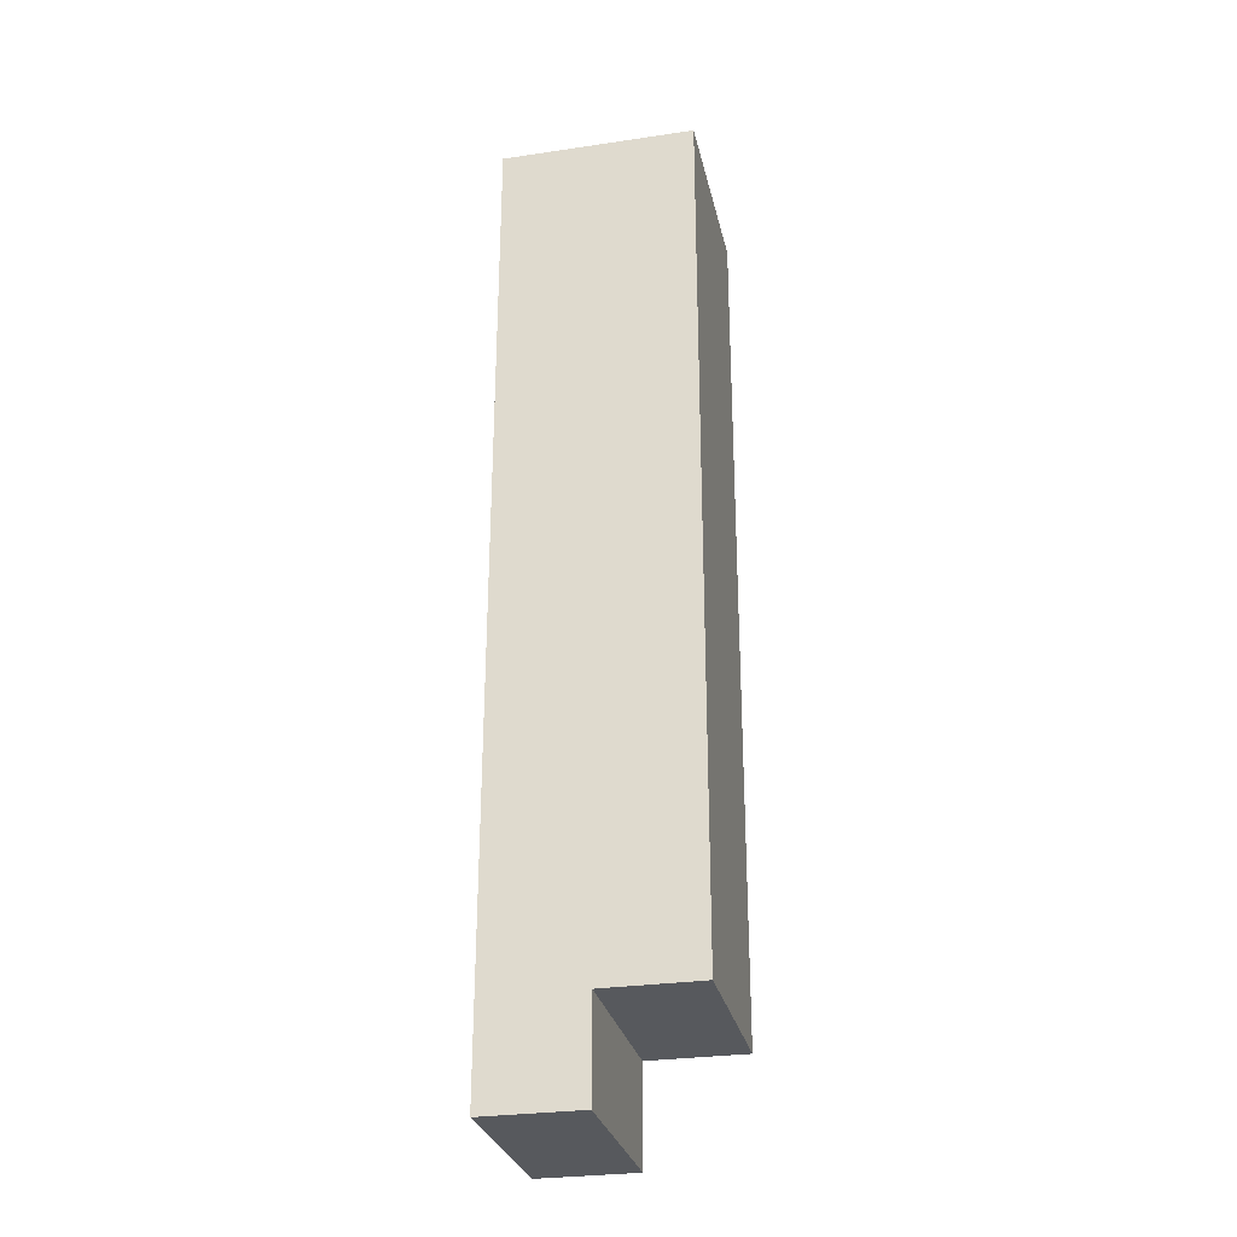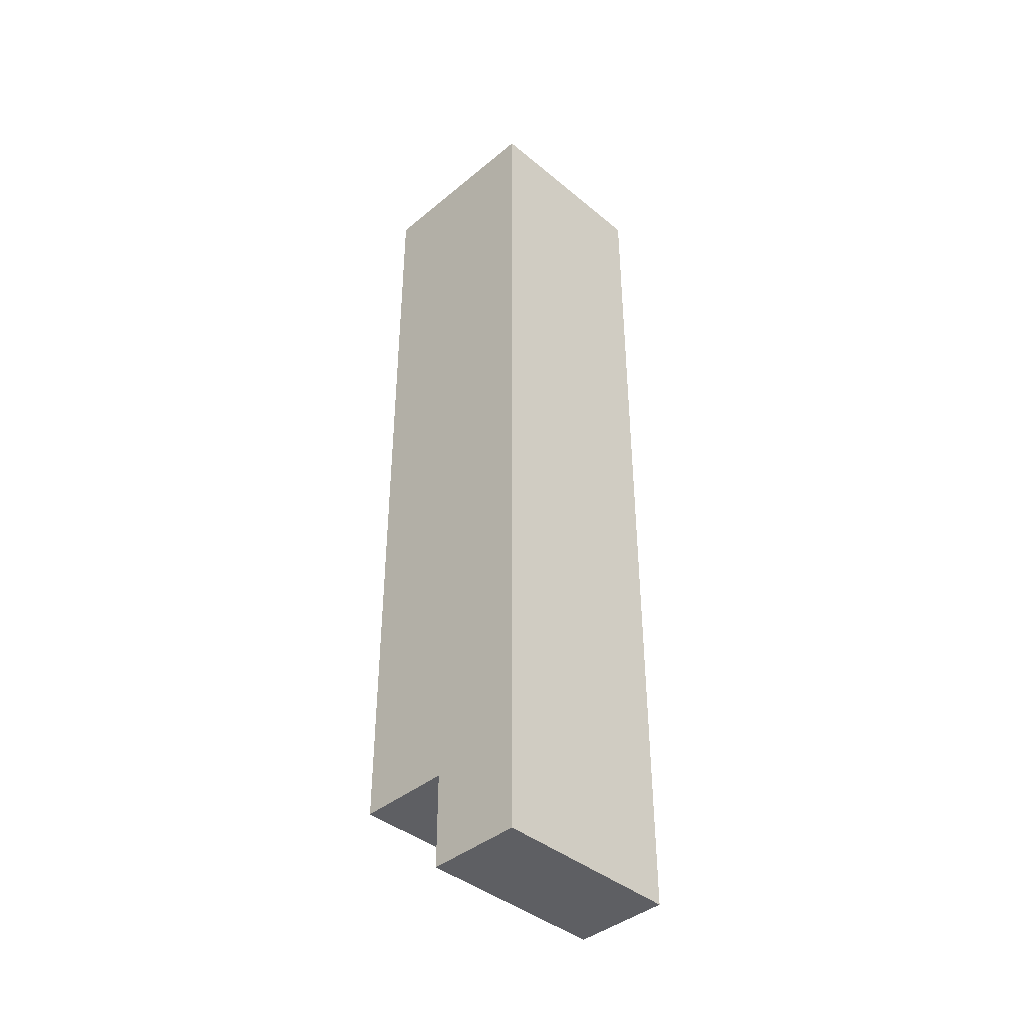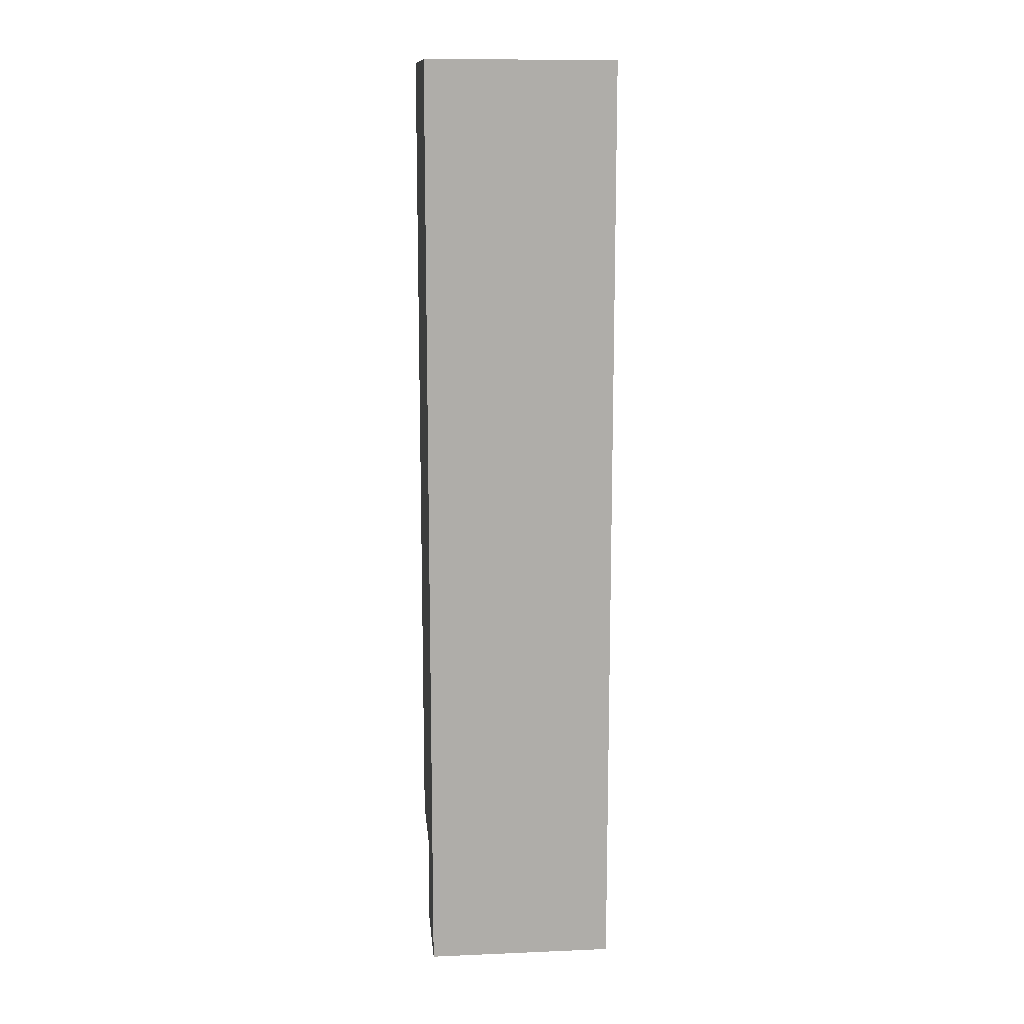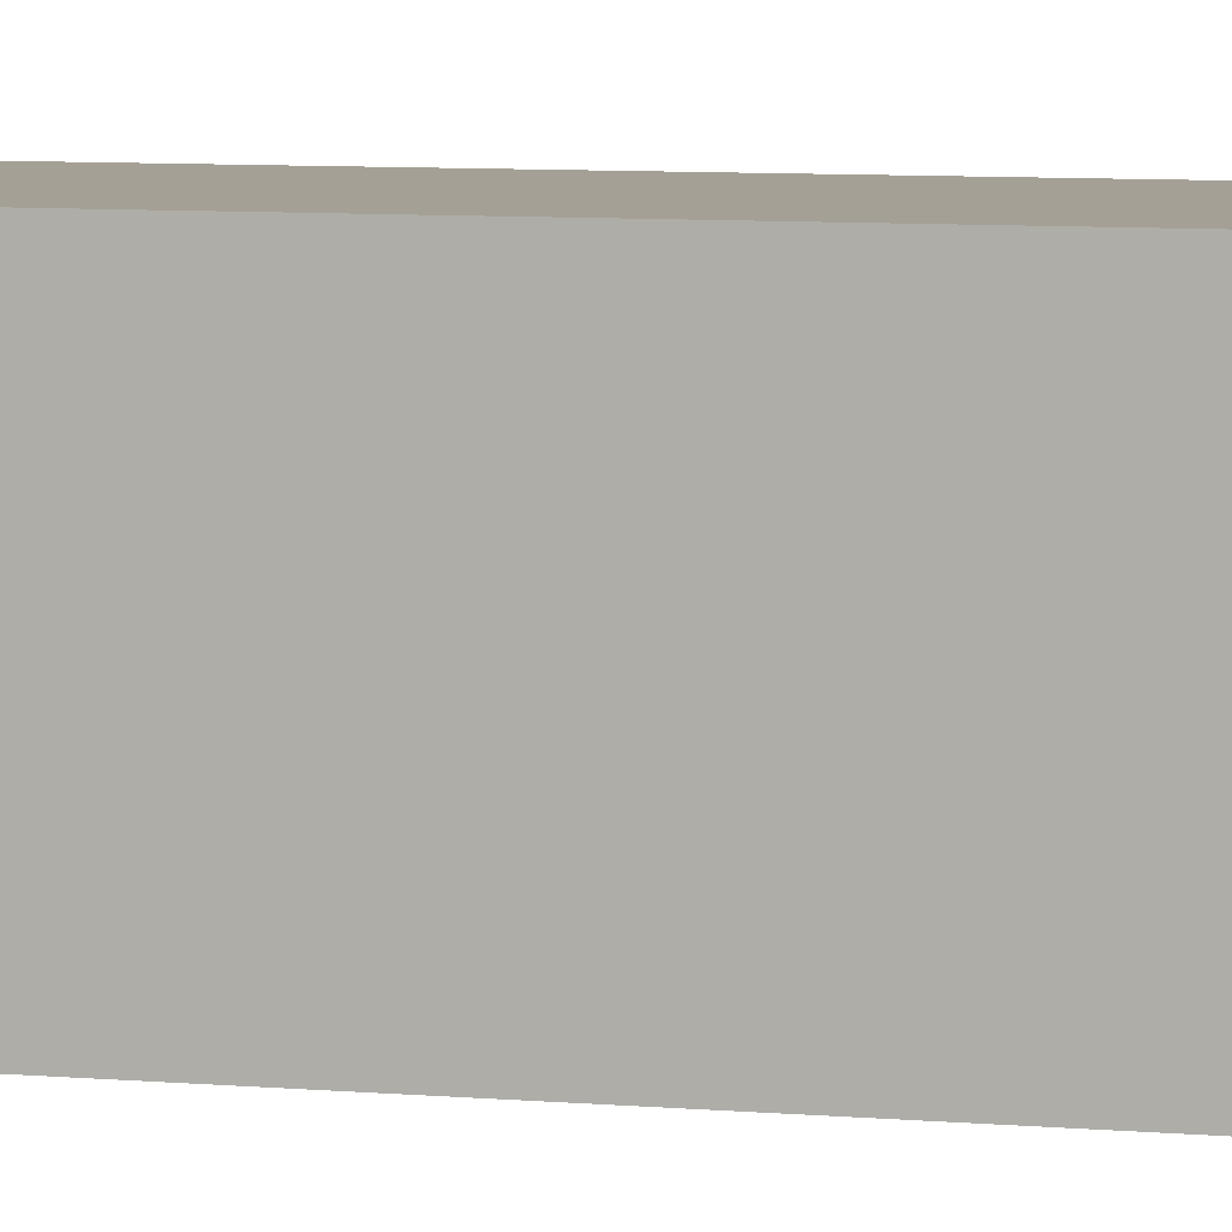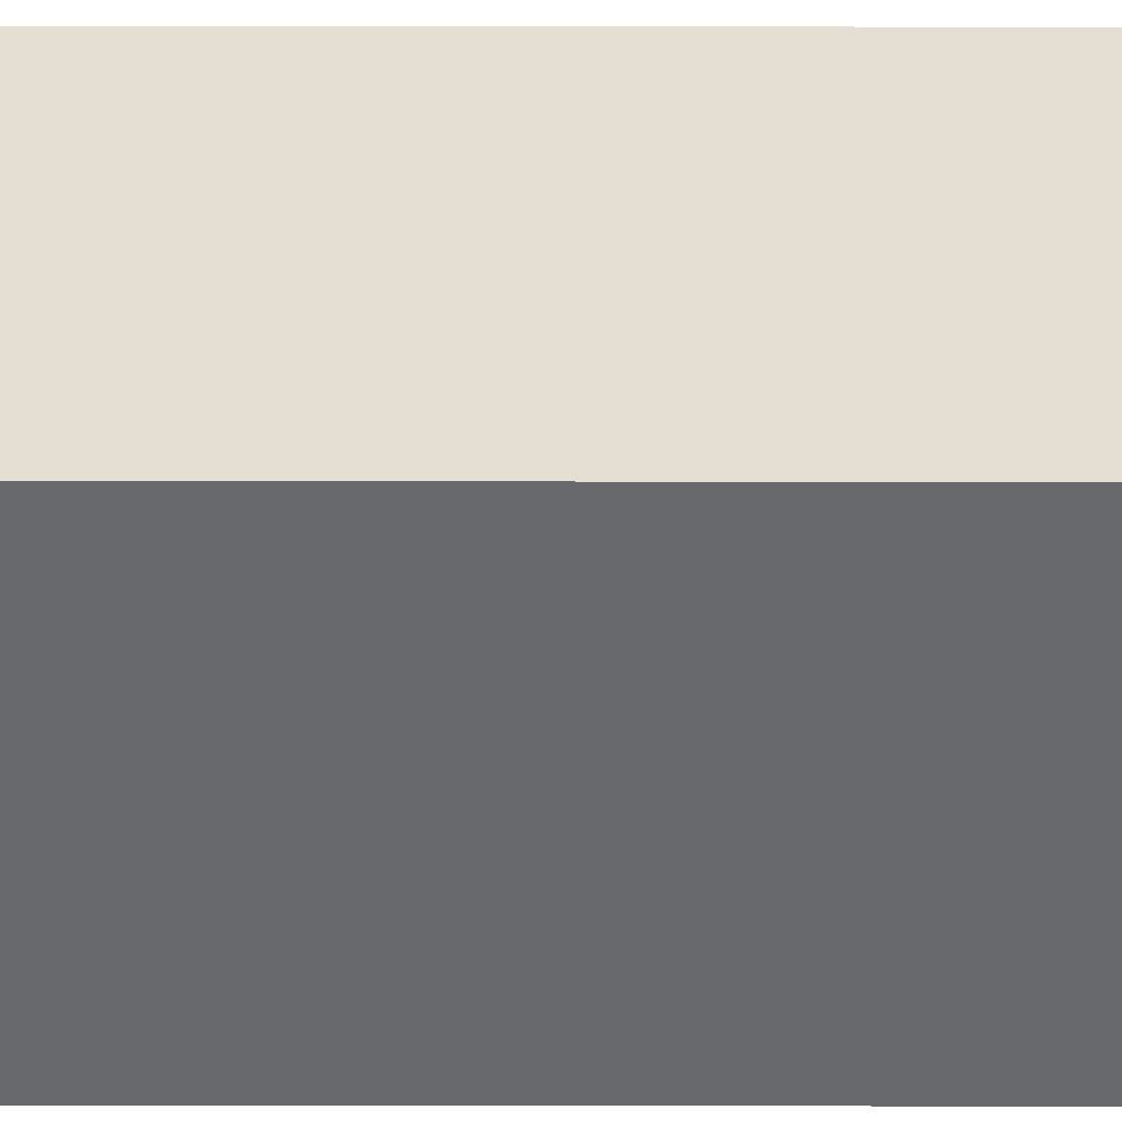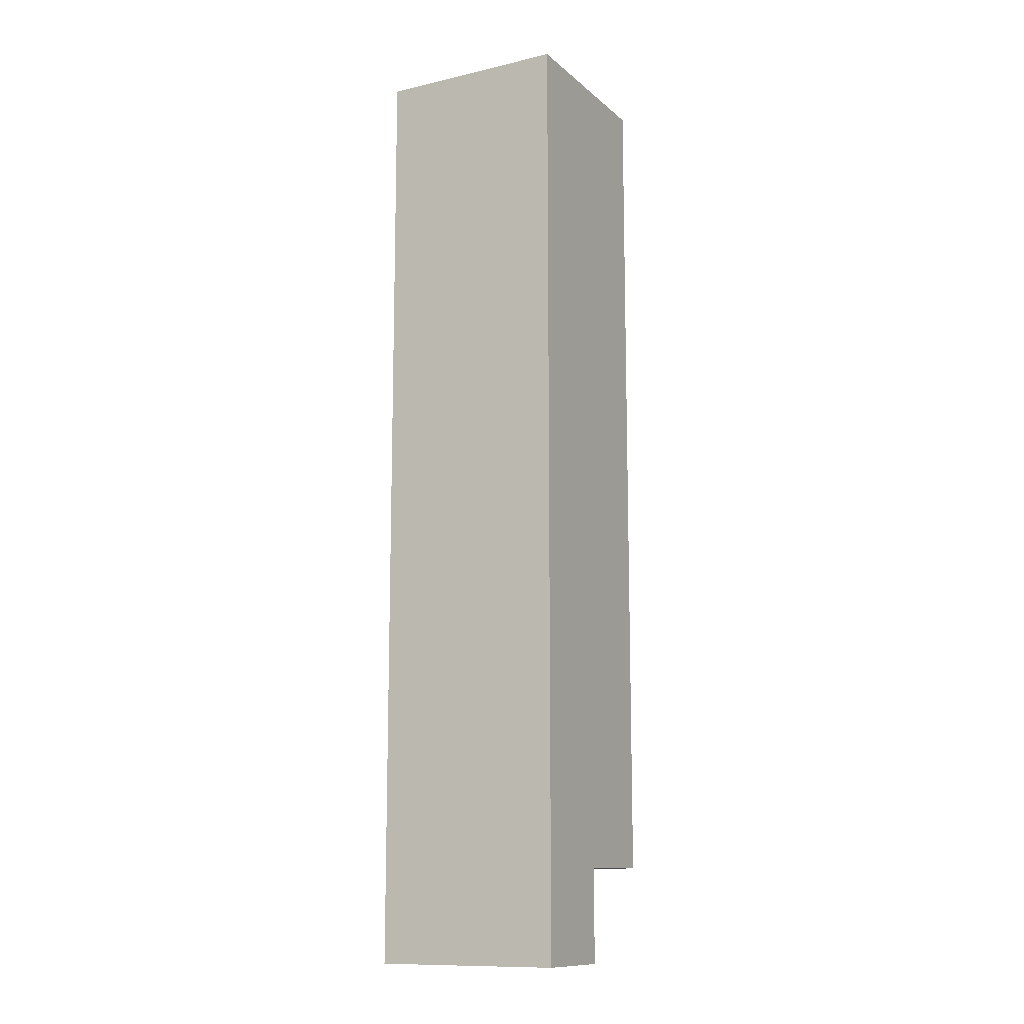
<metadata>
{"format":"obj","ext":"obj","renderer":"f3d","projection":"perspective","resolution":1024,"background":"white","views":[{"elev":-29.0,"azim":12.4,"up":"+Y"},{"elev":-41.2,"azim":-135.0,"up":"+Y"},{"elev":13.2,"azim":-95.4,"up":"+Y"},{"elev":5.9,"azim":107.6,"up":"+Z"},{"elev":37.2,"azim":90.1,"up":"+Z"},{"elev":-12.0,"azim":-61.3,"up":"+Y"}]}
</metadata>
<code>
o
v -0.5 1.3 7.451e-09
v -0.5 1.3 -0.2
v -0.5 1.5 7.451e-09
v -0.5 1.5 -0.2
v -0.5 2.3 7.451e-09
v -0.5 2.3 -0.2
v -0.4 1.3 7.451e-09
v -0.4 1.3 -0.2
v -0.4 1.4 7.451e-09
v -0.4 1.4 -0.2
v -0.3 1.4 7.451e-09
v -0.3 1.4 -0.2
v -0.3 1.5 7.451e-09
v -0.3 1.5 -0.2
v -0.3 2.2 7.451e-09
v -0.3 2.2 -0.2
v -0.3 2.3 7.451e-09
v -0.3 2.3 -0.2
v -0.5 1.3 7.451e-09
v -0.5 1.5 7.451e-09
v -0.5 2.3 7.451e-09
v -0.4 1.3 7.451e-09
v -0.4 1.4 7.451e-09
v -0.4 1.5 7.451e-09
v -0.4 2.2 7.451e-09
v -0.3 1.4 7.451e-09
v -0.3 1.5 7.451e-09
v -0.3 2.2 7.451e-09
v -0.3 2.3 7.451e-09
v -0.5 1.3 -0.2
v -0.5 1.5 -0.2
v -0.5 2.3 -0.2
v -0.4 1.3 -0.2
v -0.4 1.4 -0.2
v -0.4 1.5 -0.2
v -0.4 2.2 -0.2
v -0.3 1.4 -0.2
v -0.3 1.5 -0.2
v -0.3 2.2 -0.2
v -0.3 2.3 -0.2
v -0.5 1.3 7.451e-09
v -0.4 1.3 7.451e-09
v -0.5 1.3 -0.2
v -0.4 1.3 -0.2
v -0.4 1.4 7.451e-09
v -0.3 1.4 7.451e-09
v -0.4 1.4 -0.2
v -0.3 1.4 -0.2
v -0.5 2.3 7.451e-09
v -0.3 2.3 7.451e-09
v -0.5 2.3 -0.2
v -0.3 2.3 -0.2
f 3 2 1
f 4 2 3
f 5 4 3
f 6 4 5
f 7 8 9
f 9 8 10
f 11 12 13
f 13 12 14
f 13 14 15
f 15 14 16
f 15 16 17
f 17 16 18
f 22 20 19
f 23 20 22
f 24 21 20
f 24 20 23
f 25 21 24
f 26 24 23
f 27 25 24
f 27 24 26
f 28 21 25
f 28 25 27
f 29 21 28
f 30 31 33
f 33 31 34
f 31 32 35
f 34 31 35
f 35 32 36
f 34 35 37
f 35 36 38
f 37 35 38
f 36 32 39
f 38 36 39
f 39 32 40
f 43 42 41
f 44 42 43
f 47 46 45
f 48 46 47
f 49 50 51
f 51 50 52

</code>
